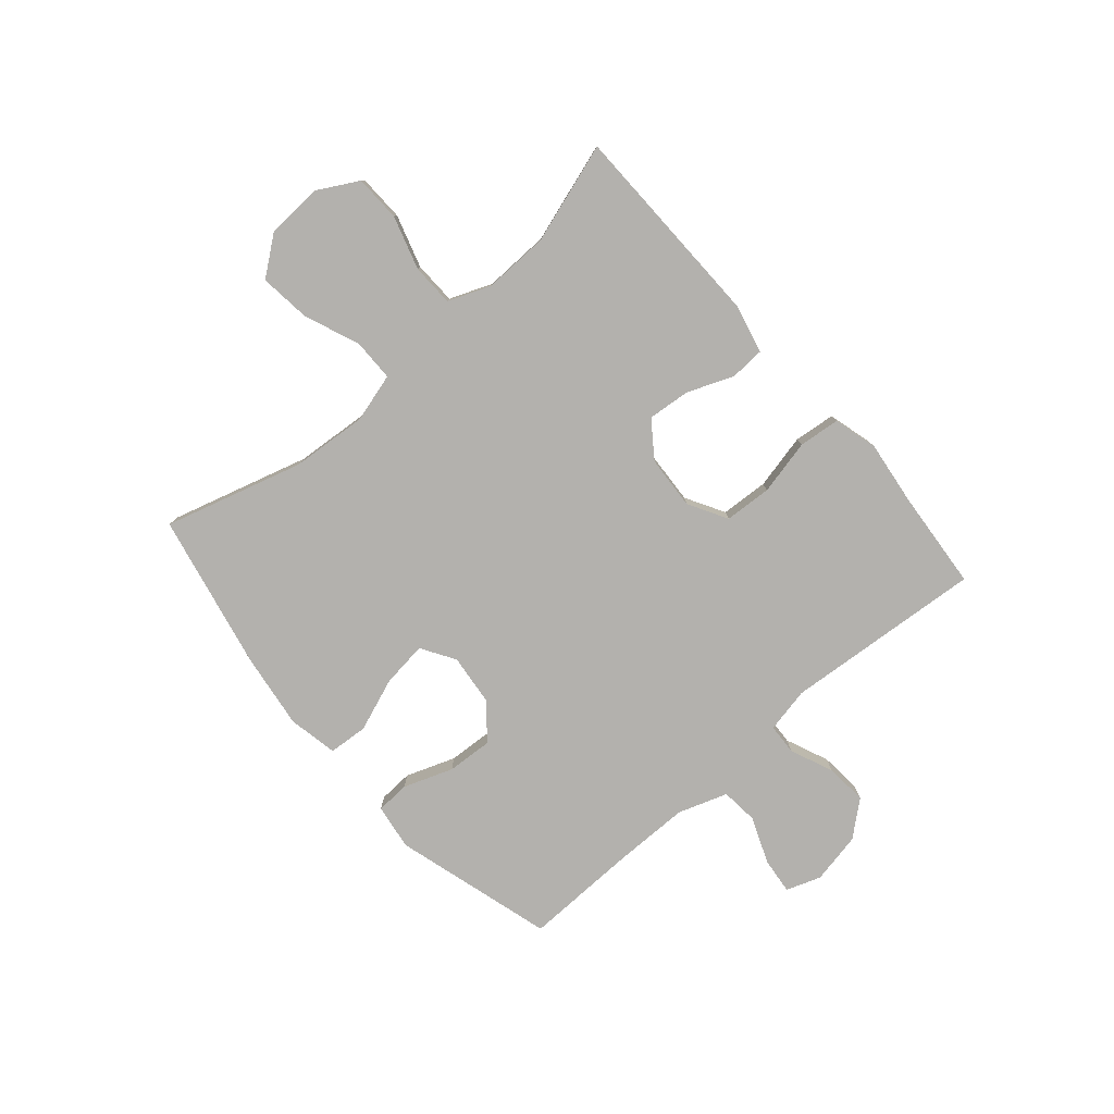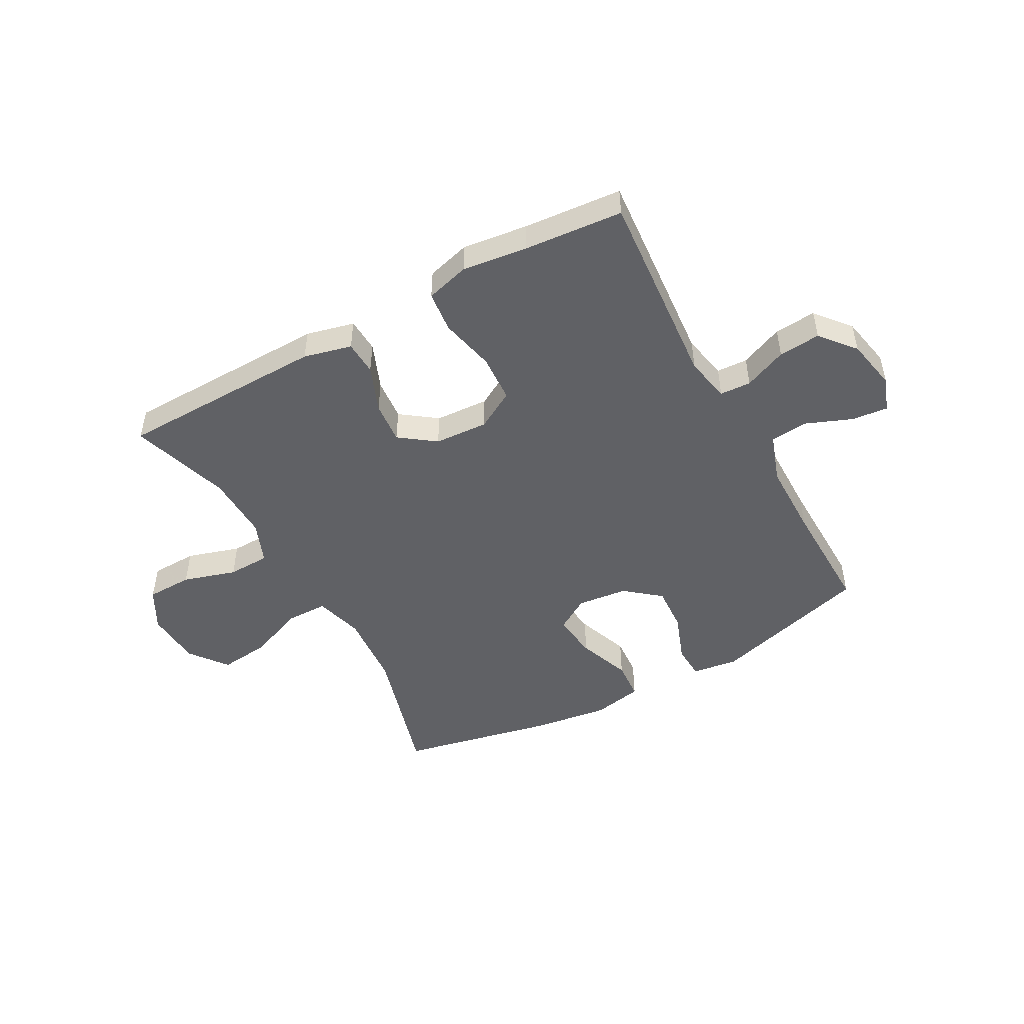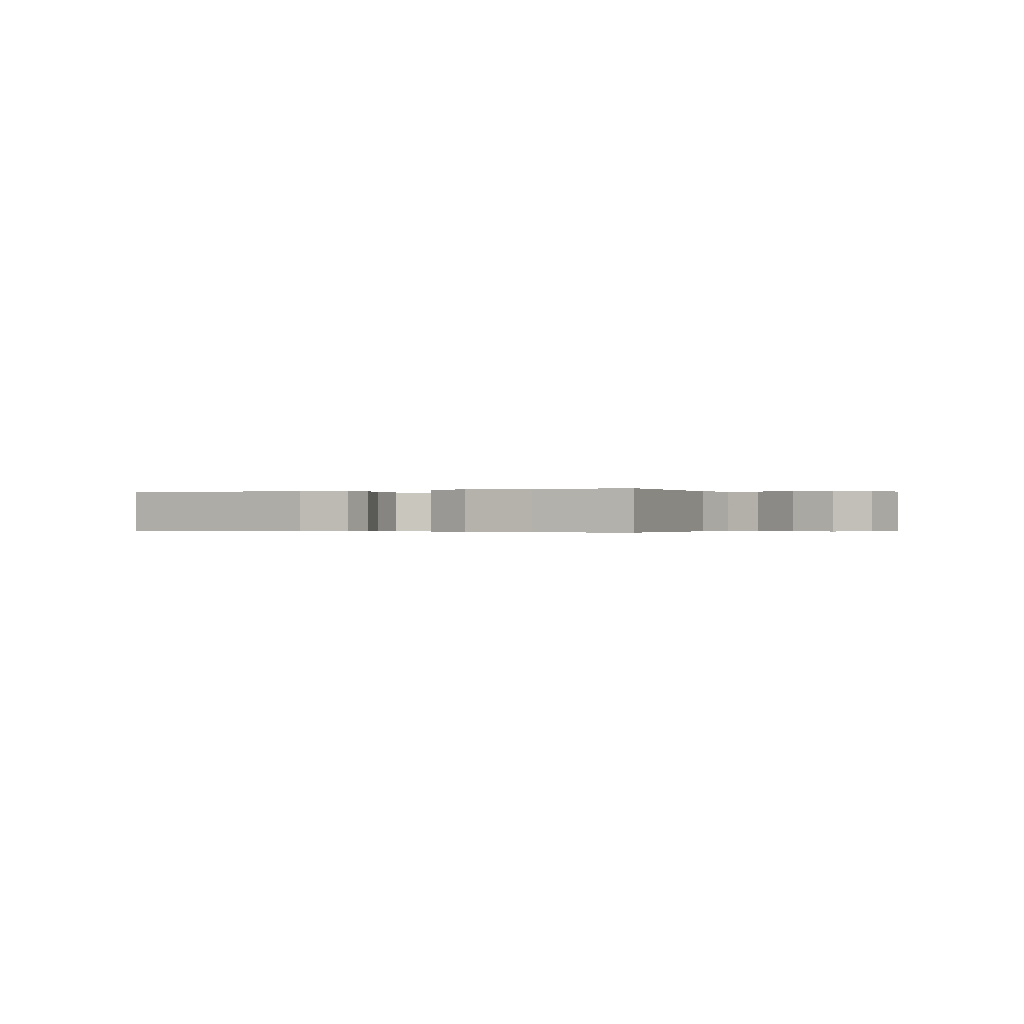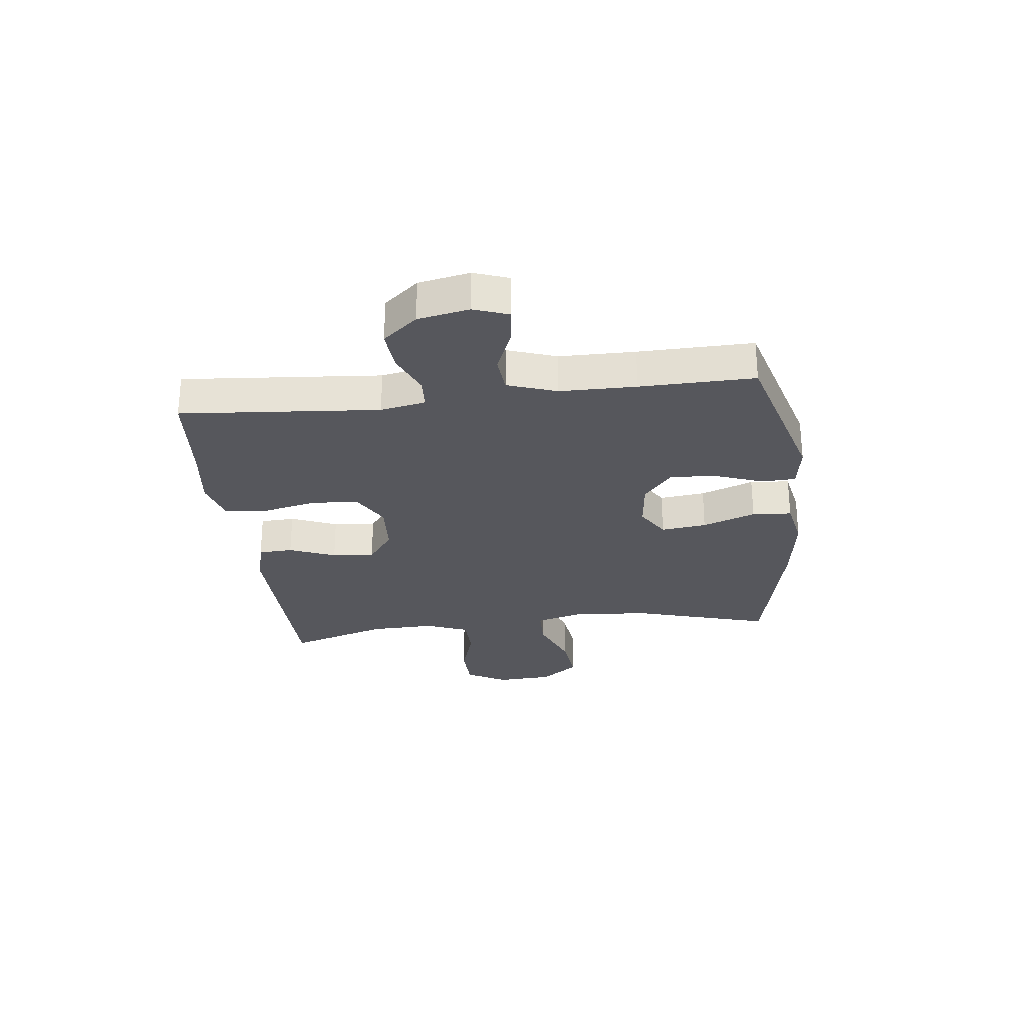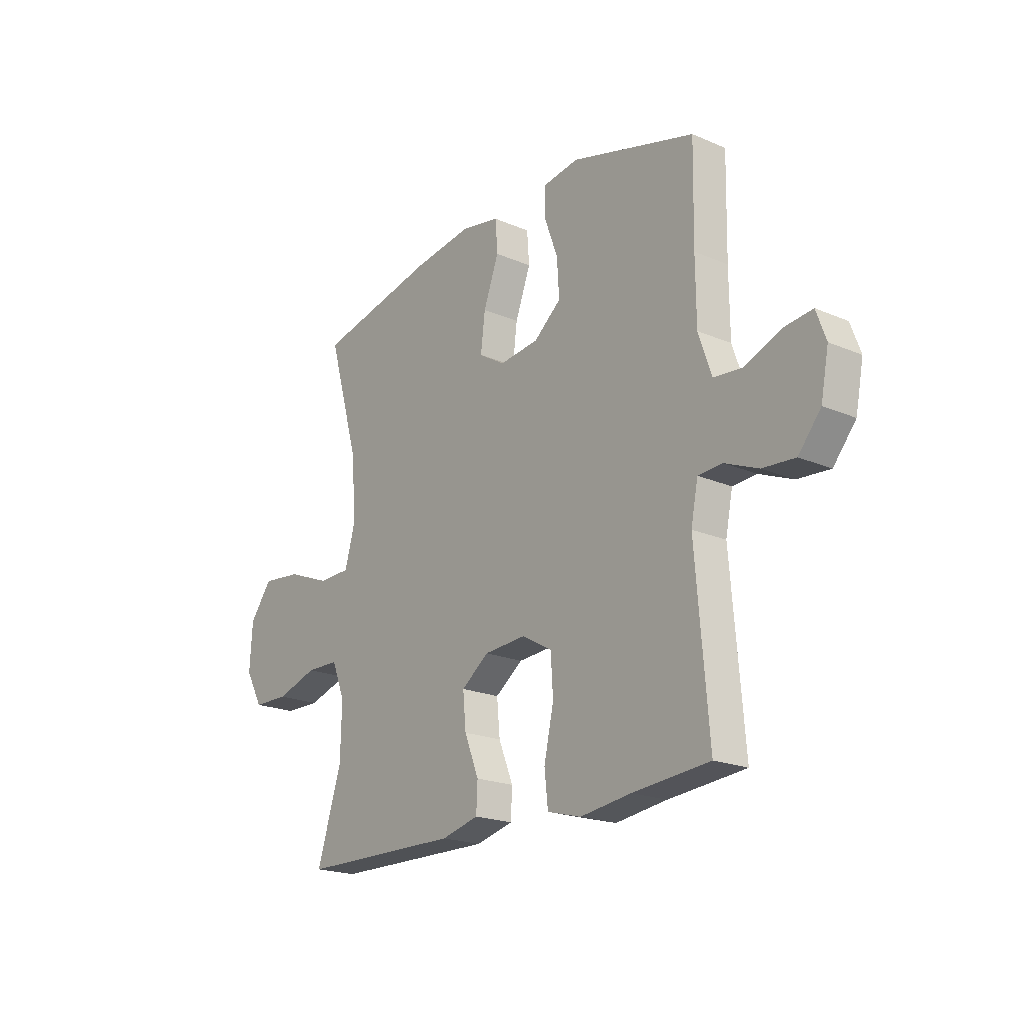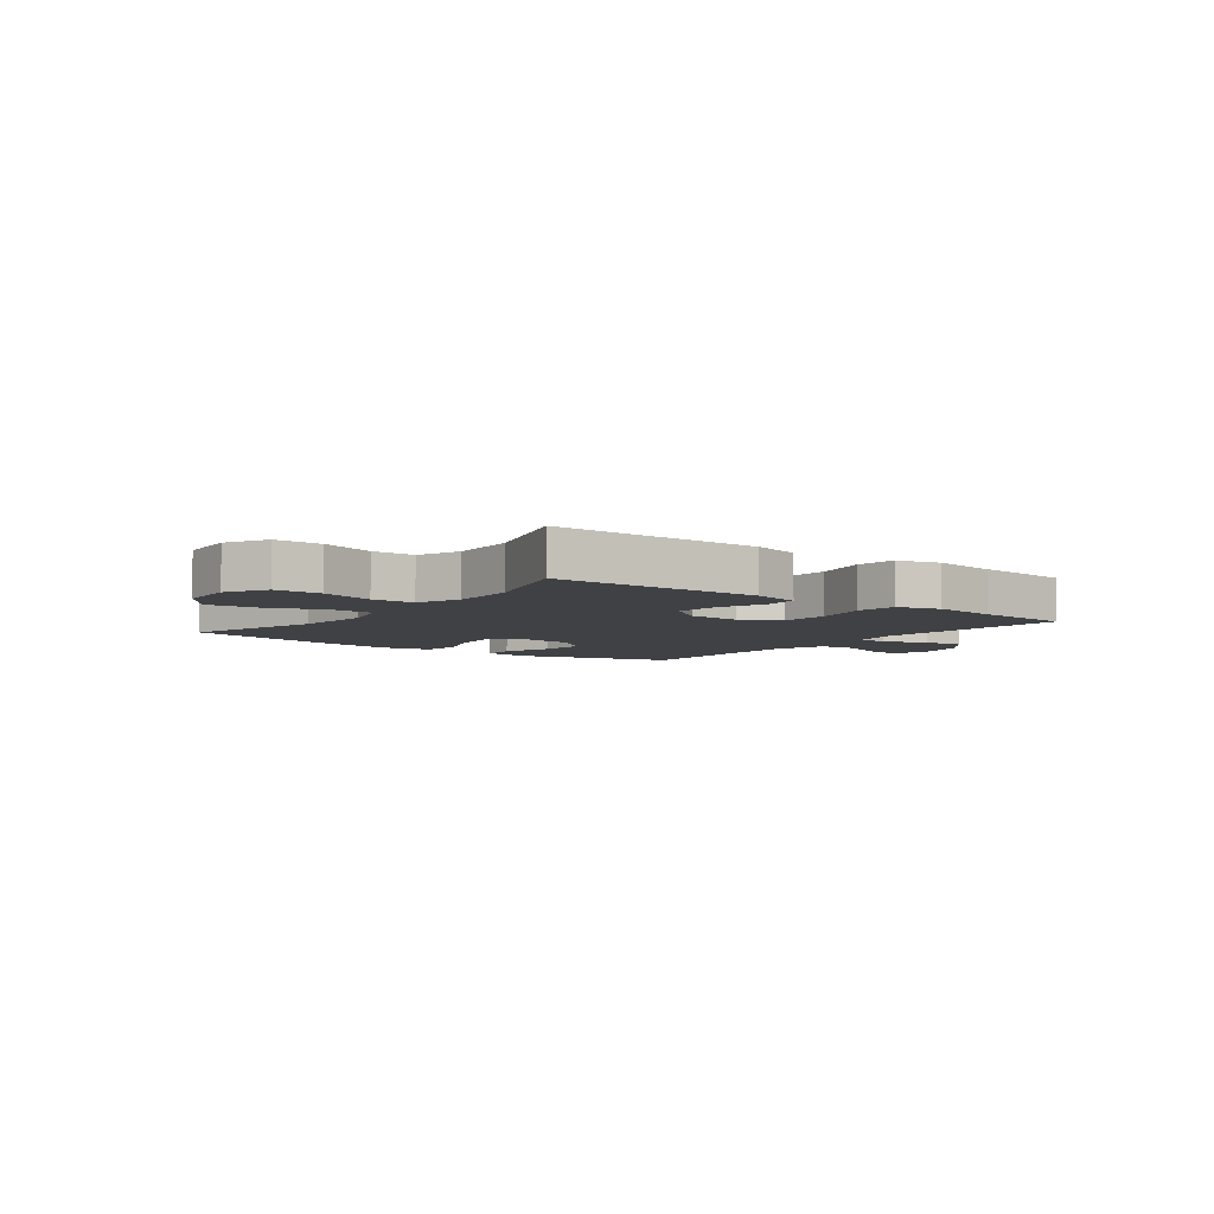
<metadata>
{"format":"obj","ext":"obj","renderer":"f3d","projection":"perspective","resolution":1024,"background":"white","views":[{"elev":-79.3,"azim":131.0,"up":"+Y"},{"elev":-48.9,"azim":-151.1,"up":"+Y"},{"elev":-0.2,"azim":-151.8,"up":"+Y"},{"elev":-27.6,"azim":-83.3,"up":"+Y"},{"elev":-20.3,"azim":-128.1,"up":"+Z"},{"elev":-5.8,"azim":142.8,"up":"+Y"}]}
</metadata>
<code>
v -0.5 0.07 0.5
v -0.217 0.07 0.58
v -0.136 0.07 0.568
v -0.133 0.07 0.508
v -0.165 0.07 0.421
v -0.17 0.07 0.34
v -0.108 0.07 0.289
v -0.018 0.07 0.279
v 0.042 0.07 0.316
v 0.032 0.07 0.397
v -0.003 0.07 0.491
v 0.002 0.07 0.561
v 0.09 0.07 0.578
v 0.225 0.07 0.559
v 0.5 0.07 0.5
v 0.429 0.07 0.255
v 0.418 0.07 0.12
v 0.442 0.07 0.034
v 0.516 0.07 0.033
v 0.615 0.07 0.072
v 0.705 0.07 0.082
v 0.756 0.07 0.015
v 0.762 0.07 -0.085
v 0.722 0.07 -0.157
v 0.64 0.07 -0.159
v 0.546 0.07 -0.13
v 0.471 0.07 -0.132
v 0.441 0.07 -0.207
v 0.444 0.07 -0.323
v 0.5 0.07 -0.5
v 0.133 0.07 -0.506
v 0.048 0.07 -0.485
v 0.045 0.07 -0.424
v 0.078 0.07 -0.342
v 0.085 0.07 -0.267
v 0.022 0.07 -0.221
v -0.073 0.07 -0.215
v -0.142 0.07 -0.254
v -0.147 0.07 -0.338
v -0.125 0.07 -0.436
v -0.133 0.07 -0.509
v -0.21 0.07 -0.53
v -0.326 0.07 -0.515
v -0.5 0.07 -0.5
v -0.471 0.07 -0.148
v -0.487 0.07 -0.068
v -0.542 0.07 -0.065
v -0.618 0.07 -0.097
v -0.692 0.07 -0.103
v -0.743 0.07 -0.042
v -0.761 0.07 0.049
v -0.739 0.07 0.11
v -0.675 0.07 0.103
v -0.593 0.07 0.07
v -0.527 0.07 0.076
v -0.497 0.07 0.163
v -0.496 0.07 0.297
v -0.5 0 0.5
v -0.217 0 0.58
v -0.136 0 0.568
v -0.133 0 0.508
v -0.165 0 0.421
v -0.17 0 0.34
v -0.108 0 0.289
v -0.018 0 0.279
v 0.042 0 0.316
v 0.032 0 0.397
v -0.003 0 0.491
v 0.002 0 0.561
v 0.09 0 0.578
v 0.225 0 0.559
v 0.5 0 0.5
v 0.429 0 0.255
v 0.418 0 0.12
v 0.442 0 0.034
v 0.516 0 0.033
v 0.615 0 0.072
v 0.705 0 0.082
v 0.756 0 0.015
v 0.762 0 -0.085
v 0.722 0 -0.157
v 0.64 0 -0.159
v 0.546 0 -0.13
v 0.471 0 -0.132
v 0.441 0 -0.207
v 0.444 0 -0.323
v 0.5 0 -0.5
v 0.133 0 -0.506
v 0.048 0 -0.485
v 0.045 0 -0.424
v 0.078 0 -0.342
v 0.085 0 -0.267
v 0.022 0 -0.221
v -0.073 0 -0.215
v -0.142 0 -0.254
v -0.147 0 -0.338
v -0.125 0 -0.436
v -0.133 0 -0.509
v -0.21 0 -0.53
v -0.326 0 -0.515
v -0.5 0 -0.5
v -0.471 0 -0.148
v -0.487 0 -0.068
v -0.542 0 -0.065
v -0.618 0 -0.097
v -0.692 0 -0.103
v -0.743 0 -0.042
v -0.761 0 0.049
v -0.739 0 0.11
v -0.675 0 0.103
v -0.593 0 0.07
v -0.527 0 0.076
v -0.497 0 0.163
v -0.496 0 0.297
f 52 53 54
f 51 52 54
f 50 51 54
f 49 50 54
f 48 49 54
f 47 48 54
f 46 47 54 55
f 43 44 45
f 43 45 46
f 42 43 46
f 41 42 46
f 40 41 46
f 39 40 46
f 46 55 56
f 39 46 56
f 38 39 56
f 32 33 34
f 31 32 34
f 30 31 34
f 29 30 34
f 28 29 34 35
f 27 28 35 36
f 24 25 26
f 23 24 26
f 22 23 26
f 21 22 26
f 20 21 26
f 19 20 26
f 18 19 26 27
f 27 36 37
f 18 27 37
f 17 18 37
f 14 15 16
f 13 14 16
f 12 13 16
f 11 12 16
f 10 11 16
f 9 10 16 17
f 3 4 5
f 2 3 5
f 1 2 5
f 57 1 5
f 57 5 6
f 56 57 6 7
f 38 56 7 8
f 17 37 38
f 9 17 38
f 8 9 38
f 111 110 109
f 111 109 108
f 111 108 107
f 111 107 106
f 111 106 105
f 111 105 104
f 112 111 104 103
f 102 101 100
f 103 102 100
f 103 100 99
f 103 99 98
f 103 98 97
f 103 97 96
f 113 112 103
f 113 103 96
f 113 96 95
f 91 90 89
f 91 89 88
f 91 88 87
f 91 87 86
f 92 91 86 85
f 93 92 85 84
f 83 82 81
f 83 81 80
f 83 80 79
f 83 79 78
f 83 78 77
f 83 77 76
f 84 83 76 75
f 94 93 84
f 94 84 75
f 94 75 74
f 73 72 71
f 73 71 70
f 73 70 69
f 73 69 68
f 73 68 67
f 74 73 67 66
f 62 61 60
f 62 60 59
f 62 59 58
f 62 58 114
f 63 62 114
f 64 63 114 113
f 65 64 113 95
f 95 94 74
f 95 74 66
f 95 66 65
f 1 58 59 2
f 2 59 60 3
f 3 60 61 4
f 4 61 62 5
f 5 62 63 6
f 6 63 64 7
f 7 64 65 8
f 8 65 66 9
f 9 66 67 10
f 10 67 68 11
f 11 68 69 12
f 12 69 70 13
f 13 70 71 14
f 14 71 72 15
f 15 72 73 16
f 16 73 74 17
f 17 74 75 18
f 18 75 76 19
f 19 76 77 20
f 20 77 78 21
f 21 78 79 22
f 22 79 80 23
f 23 80 81 24
f 24 81 82 25
f 25 82 83 26
f 26 83 84 27
f 27 84 85 28
f 28 85 86 29
f 29 86 87 30
f 30 87 88 31
f 31 88 89 32
f 32 89 90 33
f 33 90 91 34
f 34 91 92 35
f 35 92 93 36
f 36 93 94 37
f 37 94 95 38
f 38 95 96 39
f 39 96 97 40
f 40 97 98 41
f 41 98 99 42
f 42 99 100 43
f 43 100 101 44
f 44 101 102 45
f 45 102 103 46
f 46 103 104 47
f 47 104 105 48
f 48 105 106 49
f 49 106 107 50
f 50 107 108 51
f 51 108 109 52
f 52 109 110 53
f 53 110 111 54
f 54 111 112 55
f 55 112 113 56
f 56 113 114 57
f 57 114 58 1

</code>
